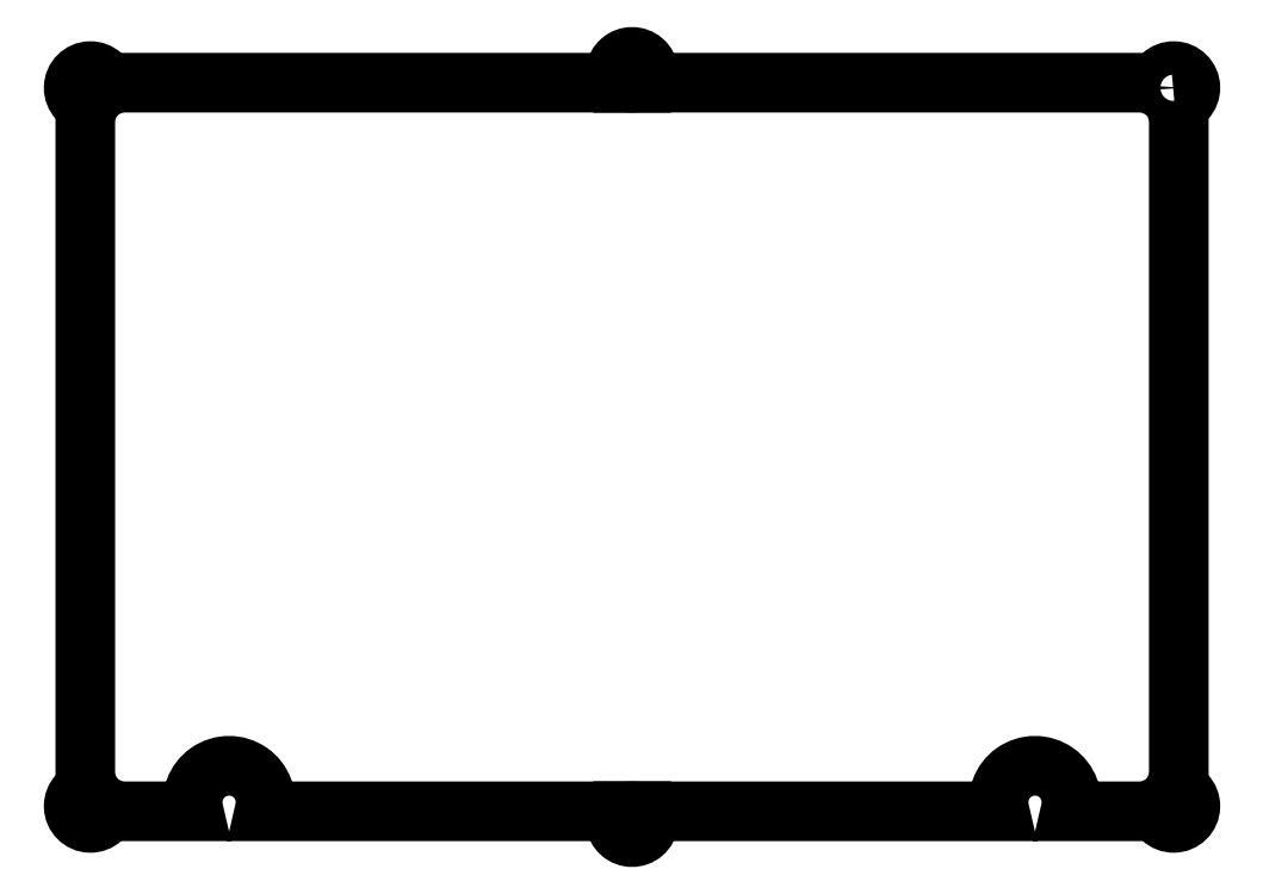
<metadata>
{"format":"dxf","ext":"dxf","renderer":"ezdxf+matplotlib","layout":"modelspace","background":"white","min_lineweight":24,"dpi":150}
</metadata>
<code>
0
SECTION
2
ENTITIES
0
CIRCLE
8
0
10
89.16
20
59.16
30
0
40
1.5
210
0
220
-0
230
1
0
CIRCLE
8
0
10
-89.16
20
-59.16
30
0
40
1.5
210
0
220
-0
230
1
0
CIRCLE
8
0
10
89.16
20
-59.16
30
0
40
1.5
210
0
220
-0
230
1
0
CIRCLE
8
0
10
-3.497e-14
20
61.5
30
0
40
1.5
210
0
220
-0
230
1
0
CIRCLE
8
0
10
-89.16
20
59.16
30
0
40
1.5
210
0
220
-0
230
1
0
CIRCLE
8
0
10
-5.329e-14
20
-61.5
30
0
40
1.5
210
0
220
-0
230
1
0
LWPOLYLINE
8
0
90
24
70
1
43
0
10
89.31
20
56.41
42
2.234
10
86.41
20
59.31
42
0.1166
10
83.5
20
60
10
2.305
20
60
42
1.844
10
-2.305
20
60
10
-83.5
20
60
42
0.1166
10
-86.41
20
59.31
42
2.234
10
-89.31
20
56.41
42
0.1166
10
-90
20
53.5
10
-90
20
-53.5
42
0.1166
10
-89.31
20
-56.41
42
2.234
10
-86.41
20
-59.31
42
0.1166
10
-83.5
20
-60
10
-72.14
20
-60
42
-1.291
10
-60.52
20
-60
10
-2.305
20
-60
42
1.844
10
2.305
20
-60
10
60.52
20
-60
42
-1.291
10
72.14
20
-60
10
83.5
20
-60
42
0.1166
10
86.41
20
-59.31
42
2.234
10
89.31
20
-56.41
42
0.1166
10
90
20
-53.5
10
90
20
53.5
42
0.1166
0
ENDSEC
0
EOF

</code>
